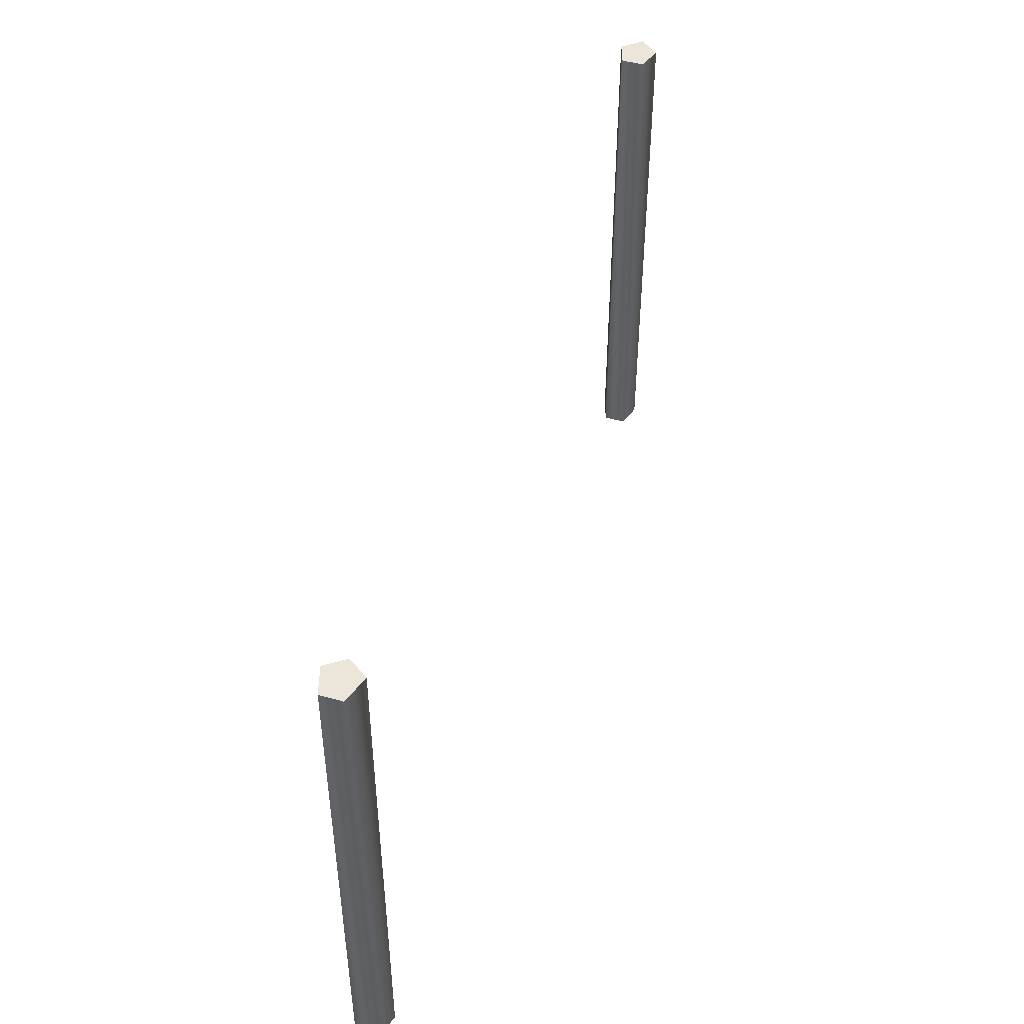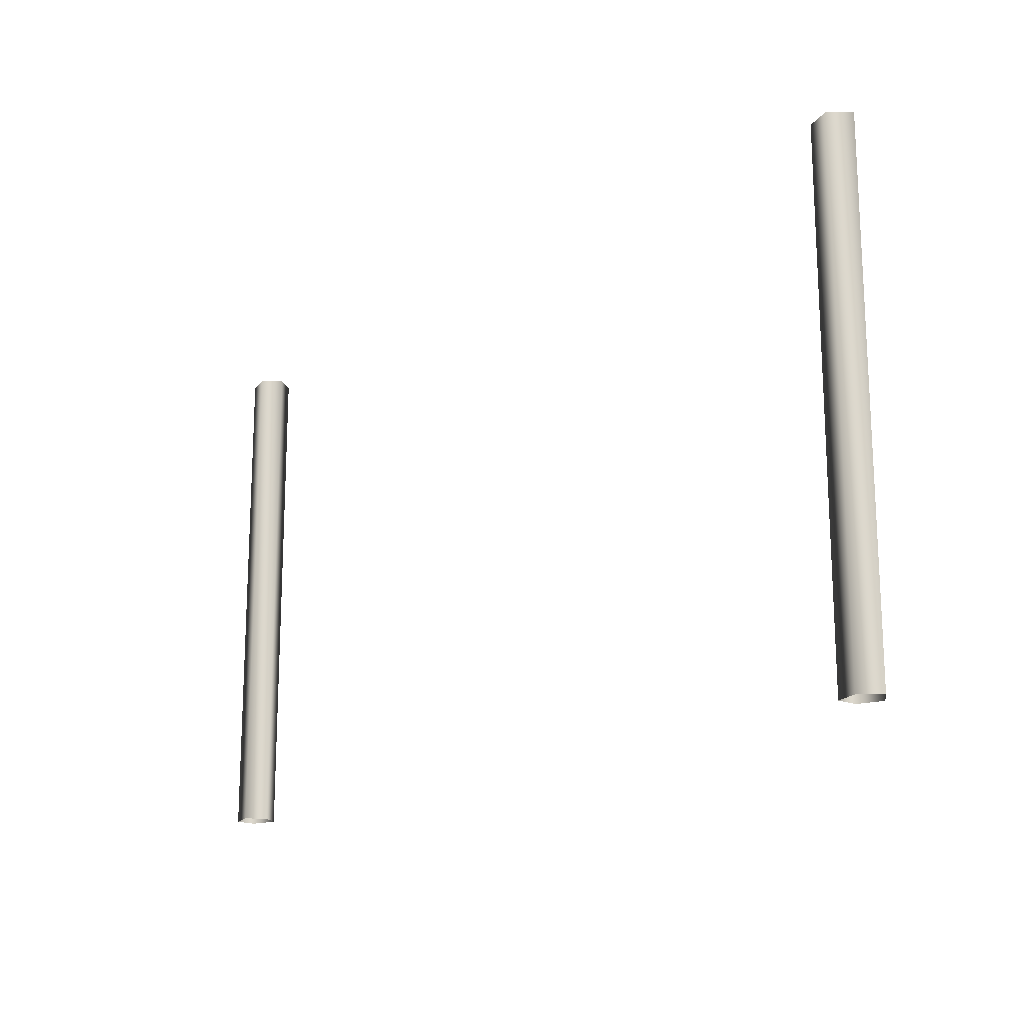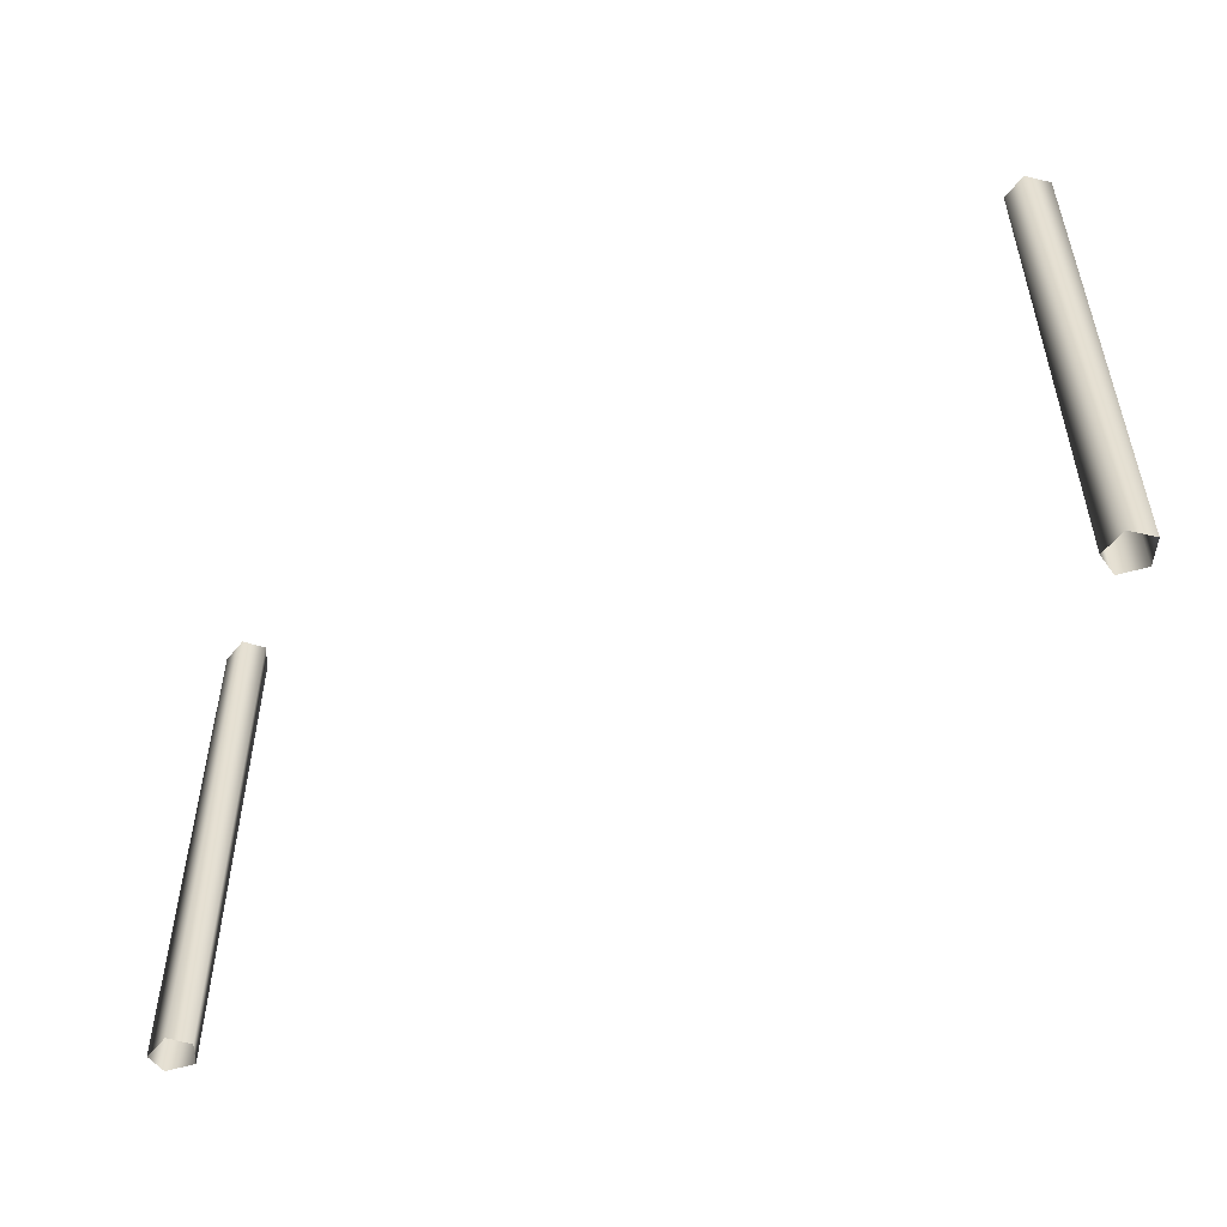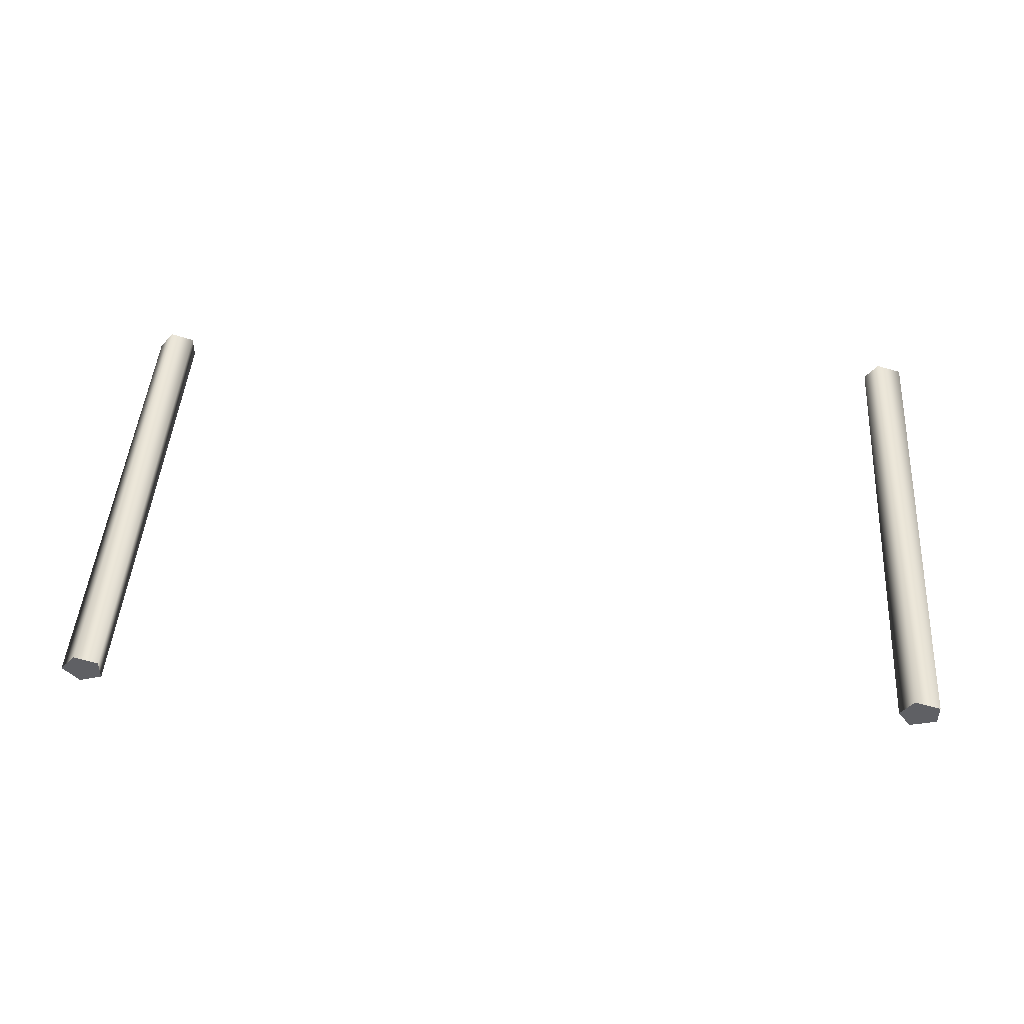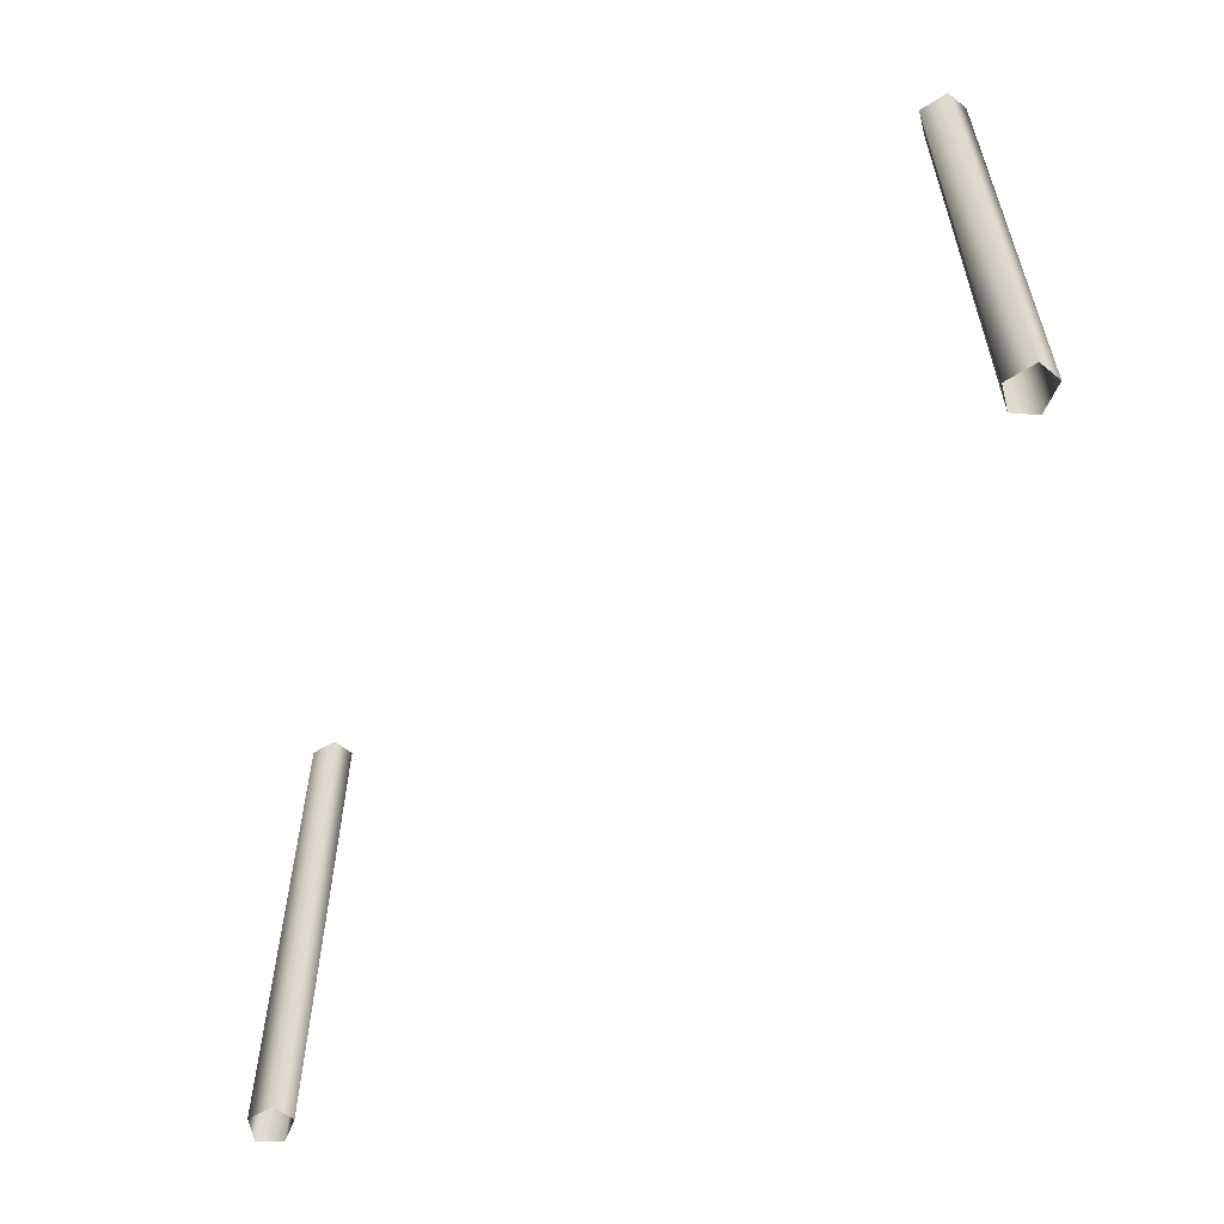
<metadata>
{"format":"obj","ext":"obj","renderer":"f3d","projection":"perspective","resolution":1024,"background":"white","views":[{"elev":46.9,"azim":-72.5,"up":"+Y"},{"elev":-17.1,"azim":49.2,"up":"+Y"},{"elev":-52.5,"azim":35.3,"up":"+Y"},{"elev":46.2,"azim":-176.1,"up":"+Z"},{"elev":-58.1,"azim":-129.9,"up":"+Y"}]}
</metadata>
<code>
v -154 192 0
v -159 192 7
v -154 0 0
v -159 192 7
v -159 0 7
v -154 0 0
v -159 192 7
v -169 192 4
v -159 0 7
v -169 192 4
v -169 0 4
v -159 0 7
v -169 192 4
v -169 192 -4
v -169 0 4
v -169 192 -4
v -169 0 -4
v -169 0 4
v -169 192 -4
v -159 192 -7
v -169 0 -4
v -159 192 -7
v -159 0 -7
v -169 0 -4
v -159 192 -7
v -154 192 0
v -159 0 -7
v -154 192 0
v -154 0 0
v -159 0 -7
v -159 192 7
v -154 192 0
v -162 192 0
v -169 192 4
v -159 192 7
v -162 192 0
v -169 192 -4
v -169 192 4
v -162 192 0
v -159 192 -7
v -169 192 -4
v -162 192 0
v -154 192 0
v -159 192 -7
v -162 192 0
v 170 192 0
v 164 192 7
v 170 0 0
v 164 192 7
v 164 0 7
v 170 0 0
v 164 192 7
v 155 192 4
v 164 0 7
v 155 192 4
v 155 0 4
v 164 0 7
v 155 192 4
v 155 192 -4
v 155 0 4
v 155 192 -4
v 155 0 -4
v 155 0 4
v 155 192 -4
v 164 192 -7
v 155 0 -4
v 164 192 -7
v 164 0 -7
v 155 0 -4
v 164 192 -7
v 170 192 0
v 164 0 -7
v 170 192 0
v 170 0 0
v 164 0 -7
v 164 192 7
v 170 192 0
v 162 192 0
v 155 192 4
v 164 192 7
v 162 192 0
v 155 192 -4
v 155 192 4
v 162 192 0
v 164 192 -7
v 155 192 -4
v 162 192 0
v 170 192 0
v 164 192 -7
v 162 192 0
f 1 2 3
f 4 5 6
f 7 8 9
f 10 11 12
f 13 14 15
f 16 17 18
f 19 20 21
f 22 23 24
f 25 26 27
f 28 29 30
f 31 32 33
f 34 35 36
f 37 38 39
f 40 41 42
f 43 44 45
f 46 47 48
f 49 50 51
f 52 53 54
f 55 56 57
f 58 59 60
f 61 62 63
f 64 65 66
f 67 68 69
f 70 71 72
f 73 74 75
f 76 77 78
f 79 80 81
f 82 83 84
f 85 86 87
f 88 89 90

</code>
